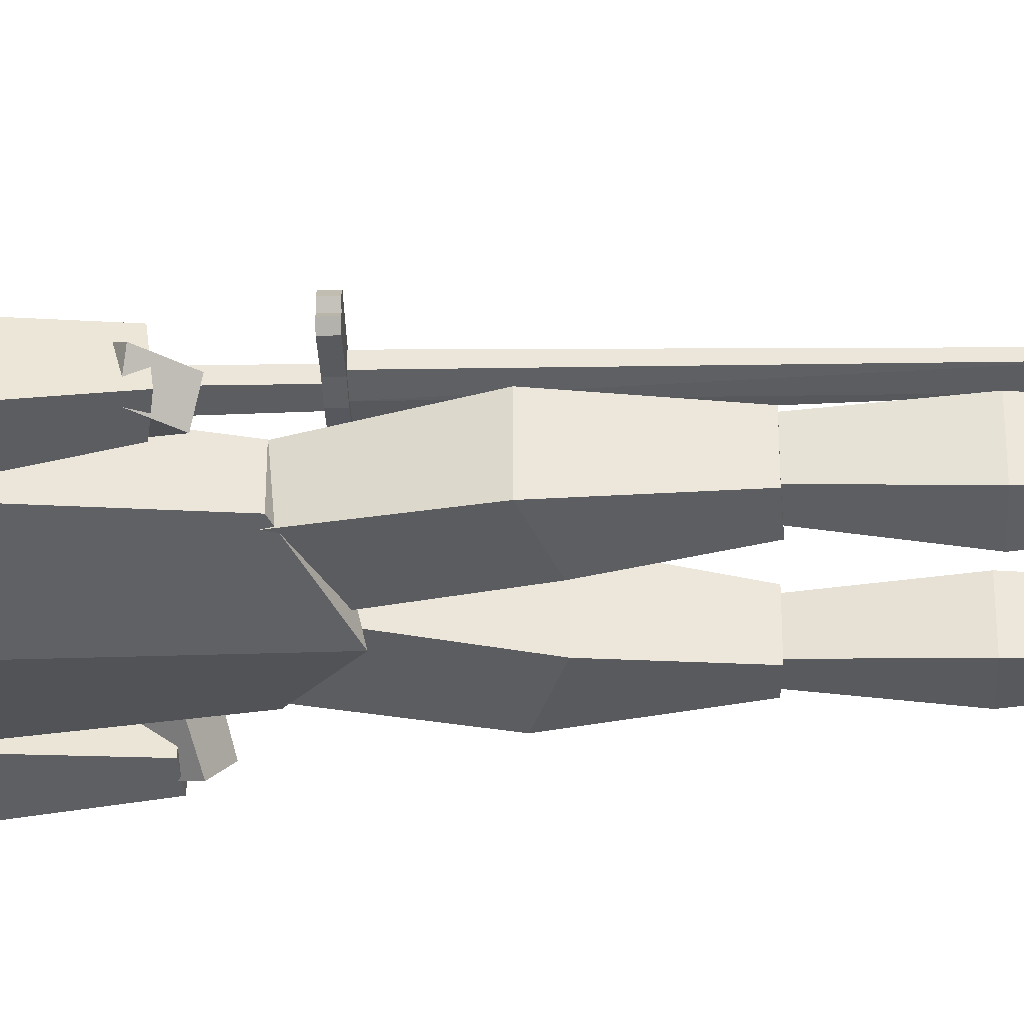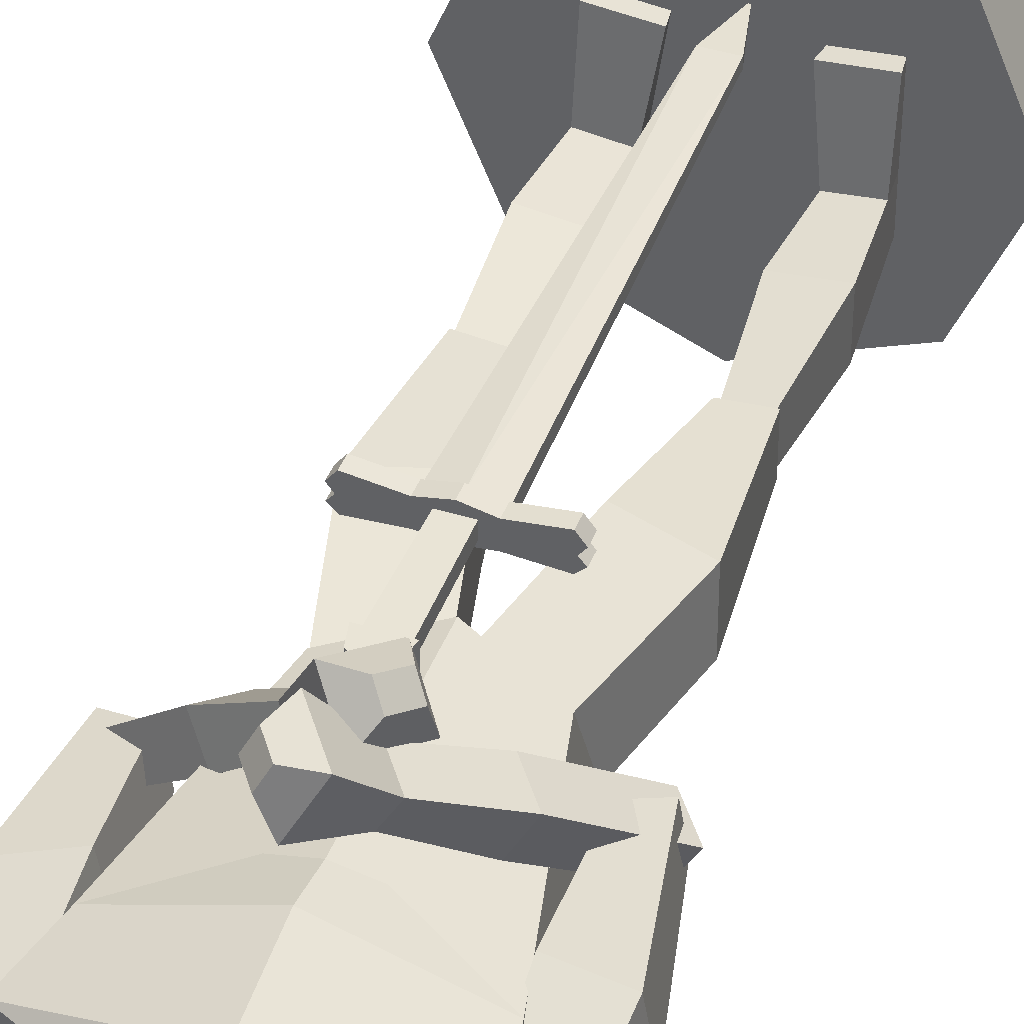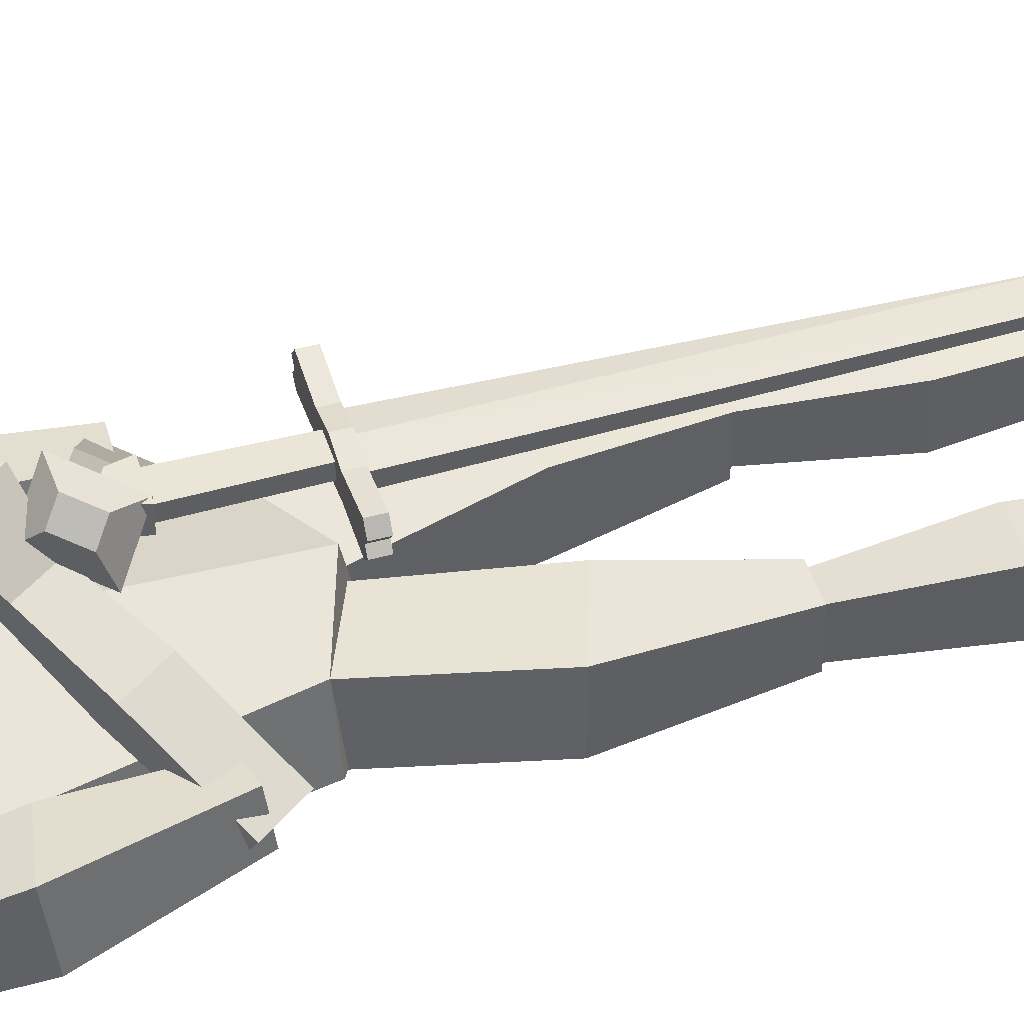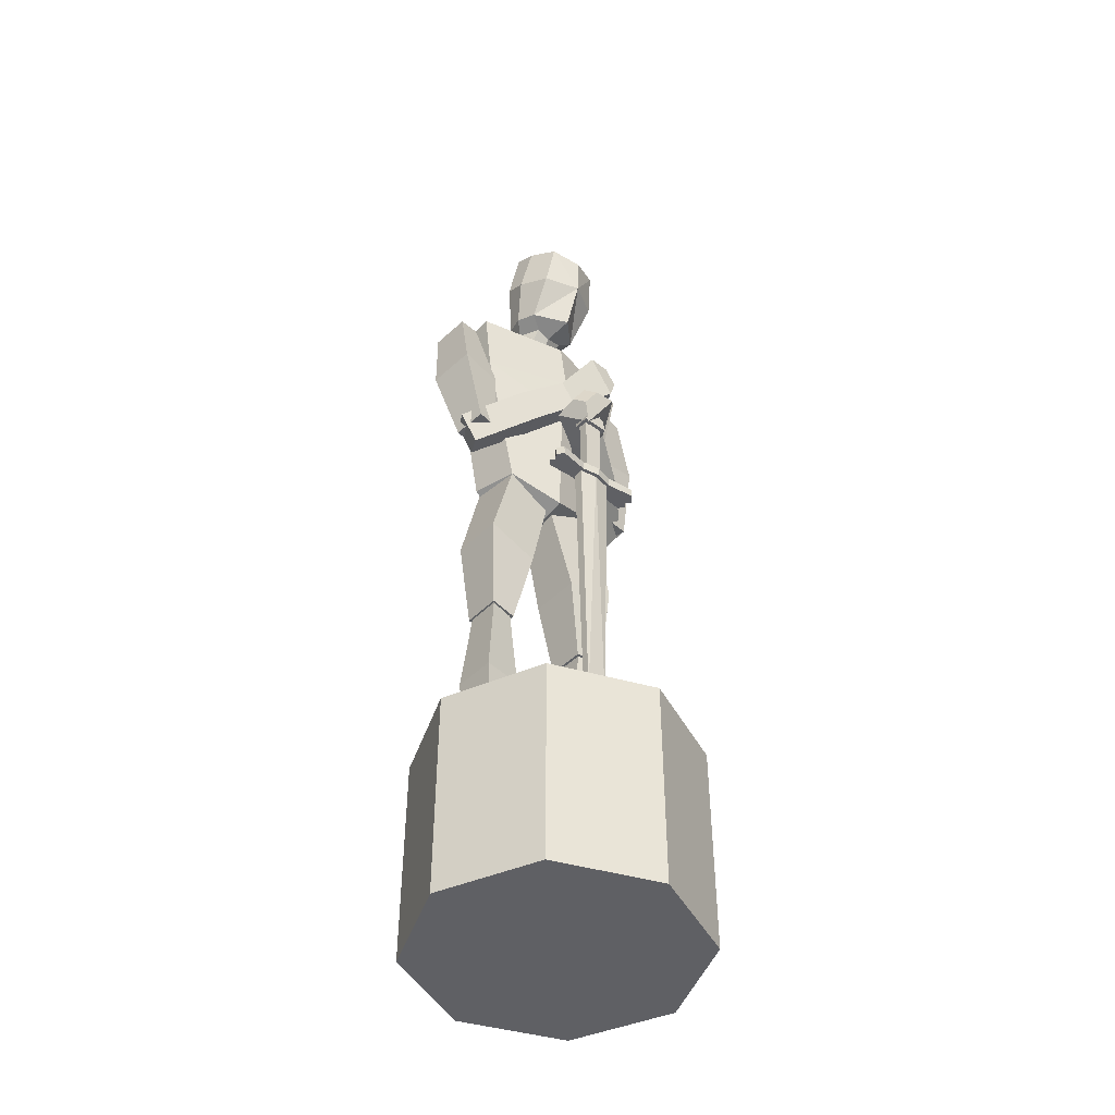
<metadata>
{"format":"obj","ext":"obj","renderer":"f3d","projection":"perspective","resolution":1024,"background":"white","views":[{"elev":-35.5,"azim":-87.7,"up":"+Z"},{"elev":42.4,"azim":-159.5,"up":"+Z"},{"elev":46.0,"azim":-107.3,"up":"+Z"},{"elev":-44.7,"azim":-41.0,"up":"+Y"}]}
</metadata>
<code>
o statue_Cube.001
v -0.02682 0.7494 0.1221
v -0.04889 1.617 0.1183
v -0.02682 0.7494 0.1419
v -0.04889 1.617 0.1477
v 0.003324 0.7494 0.1221
v 0.003324 1.617 0.112
v 0.003324 0.7494 0.1419
v 0.003324 1.617 0.157
v 0.003324 1.617 0.132
v -0.02682 0.7494 0.132
v 0.003324 0.6249 0.132
v -0.04889 1.617 0.132
v 0.003324 1.646 0.132
v 0.003324 1.646 0.1477
v -0.02326 1.646 0.1183
v 0.003324 1.646 0.1183
v -0.02326 1.646 0.1477
v -0.02326 1.646 0.132
v -0.139 1.617 0.132
v -0.1508 1.617 0.1183
v -0.1508 1.617 0.1477
v -0.139 1.646 0.132
v -0.1508 1.646 0.1183
v -0.1508 1.646 0.1477
v 0.003324 1.617 0.1687
v -0.04889 1.617 0.1576
v 0.003324 1.646 0.1687
v -0.04889 1.646 0.1576
v -0.1349 1.646 0.1687
v -0.1349 1.617 0.1687
v -0.04889 1.617 0.1088
v 0.003324 1.617 0.1028
v -0.04889 1.646 0.1088
v 0.003324 1.646 0.1028
v -0.1349 1.646 0.1028
v -0.1349 1.617 0.1028
v 0.003324 1.857 0.132
v 0.003324 1.857 0.1477
v -0.02674 1.857 0.1183
v 0.003324 1.857 0.1183
v -0.02674 1.857 0.1477
v -0.02674 1.857 0.132
v 0.003324 1.905 0.132
v 0.003324 1.905 0.1477
v -0.01176 1.905 0.1183
v 0.003324 1.905 0.1183
v -0.01176 1.905 0.1477
v -0.01176 1.905 0.132
v -0.03676 1.857 0.132
v -0.03676 1.857 0.1183
v -0.03676 1.857 0.1477
v -0.02808 1.895 0.132
v -0.02808 1.895 0.1183
v -0.02808 1.895 0.1477
v 0.003324 1.857 0.1593
v -0.02674 1.857 0.1593
v 0.003324 1.905 0.1593
v -0.01176 1.905 0.1593
v -0.02808 1.895 0.1593
v -0.03676 1.857 0.1593
v -0.02674 1.857 0.1094
v 0.003324 1.857 0.1094
v 0.003324 1.905 0.1094
v -0.01176 1.905 0.1094
v -0.02808 1.895 0.1094
v -0.03676 1.857 0.1094
v 0.03347 0.7494 0.1221
v 0.05554 1.617 0.1183
v 0.03347 0.7494 0.1419
v 0.05554 1.617 0.1477
v 0.03347 0.7494 0.132
v 0.05554 1.617 0.132
v 0.02991 1.646 0.1183
v 0.02991 1.646 0.1477
v 0.02991 1.646 0.132
v 0.1457 1.617 0.132
v 0.1575 1.617 0.1183
v 0.1575 1.617 0.1477
v 0.1457 1.646 0.132
v 0.1575 1.646 0.1183
v 0.1575 1.646 0.1477
v 0.05554 1.617 0.1576
v 0.05554 1.646 0.1576
v 0.1416 1.646 0.1687
v 0.1416 1.617 0.1687
v 0.05554 1.617 0.1088
v 0.05554 1.646 0.1088
v 0.1416 1.646 0.1028
v 0.1416 1.617 0.1028
v 0.03339 1.857 0.1183
v 0.03339 1.857 0.1477
v 0.03339 1.857 0.132
v 0.01841 1.905 0.1183
v 0.01841 1.905 0.1477
v 0.01841 1.905 0.132
v 0.04341 1.857 0.132
v 0.04341 1.857 0.1183
v 0.04341 1.857 0.1477
v 0.03473 1.895 0.132
v 0.03473 1.895 0.1183
v 0.03473 1.895 0.1477
v 0.03339 1.857 0.1593
v 0.01841 1.905 0.1593
v 0.03473 1.895 0.1593
v 0.04341 1.857 0.1593
v 0.03339 1.857 0.1094
v 0.01841 1.905 0.1094
v 0.03473 1.895 0.1094
v 0.04341 1.857 0.1094
v -0.009621 2.154 0.03485
v 0.005055 1.639 -0.01451
v -0.009912 2.149 -0.2491
v 0.0061 1.59 -0.2372
v 0.1982 1.703 -0.1863
v 0.2428 2.157 -0.2022
v 0.1605 1.704 -0.0569
v 0.2429 2.159 -0.05176
v -0.01821 2.441 -0.2011
v 0.04698 2.459 -0.1712
v 0.2683 2.325 -0.235
v 0.1014 2.385 -0.2148
v 0.2685 2.328 -0.03537
v 0.1016 2.387 -0.06081
v -0.01807 2.443 -0.06076
v 0.04707 2.461 -0.08426
v -0.01634 2.384 -0.03721
v -0.01506 2.342 0.01467
v -0.01652 2.381 -0.2146
v -0.01568 2.351 -0.2351
v -0.006969 2.06 0.01191
v 0.06384 2.062 -0.003037
v -0.1919 1.692 -0.1857
v -0.2625 2.142 -0.2014
v -0.154 1.695 -0.05642
v -0.2623 2.145 -0.051
v -0.08425 2.455 -0.171
v -0.2977 2.309 -0.2341
v -0.1345 2.378 -0.2144
v -0.2975 2.312 -0.03451
v -0.1343 2.38 -0.06045
v -0.08416 2.457 -0.08406
v -0.07785 2.058 -0.002822
v -0.2471 1.829 -0.03367
v -0.2581 2.312 -0.09325
v -0.2575 1.816 -0.1319
v -0.27 2.298 -0.2043
v -0.3184 1.817 -0.0152
v -0.3605 2.302 -0.08112
v -0.3288 1.805 -0.1134
v -0.3723 2.288 -0.1922
v -0.2438 2.058 -0.0423
v -0.2588 2.04 -0.1826
v -0.3861 2.066 -0.1722
v -0.3711 2.084 -0.03196
v -0.0586 2.046 0.05856
v -0.3172 1.844 -0.1261
v -0.006381 1.974 0.0583
v -0.264 1.771 -0.1264
v -0.08871 2.034 0.108
v -0.3531 1.833 -0.06641
v -0.03649 1.962 0.1077
v -0.2955 1.754 -0.06689
v -0.1701 1.963 -0.02583
v -0.1159 1.889 -0.0261
v -0.1511 1.868 0.04377
v -0.2091 1.947 0.04422
v 0.09005 2.029 0.09884
v 0.08054 2.075 0.1524
v 0.04508 2.124 0.1525
v 0.01243 2.136 0.09929
v 0.03857 2.002 0.1958
v 0.05989 2.063 0.1918
v -0.03934 2.108 0.1961
v 0.02443 2.112 0.192
v -0.1233 0.633 -0.08311
v -0.1303 1.132 -0.08199
v -0.1233 0.633 -0.1861
v -0.1303 1.132 -0.1722
v -0.1997 0.6361 -0.07348
v -0.1997 1.133 -0.06944
v -0.1997 0.6361 -0.1764
v -0.1995 1.133 -0.167
v -0.1026 0.8755 -0.07487
v -0.1026 0.8755 -0.1973
v -0.219 0.876 -0.19
v -0.2192 0.876 -0.06136
v -0.2054 0.6986 -0.06996
v -0.1171 0.6978 -0.08067
v -0.2055 0.6707 0.1082
v -0.1998 0.6306 0.1046
v -0.09867 0.6275 0.095
v -0.09252 0.6699 0.09745
v -0.1218 1.121 -0.07449
v 0.001344 1.67 -0.06758
v -0.1218 1.121 -0.1872
v 0.001344 1.67 -0.193
v -0.2055 1.124 -0.06395
v -0.1499 1.71 -0.0578
v -0.2055 1.124 -0.1766
v -0.1682 1.71 -0.1917
v -0.07413 1.365 -0.04734
v -0.07413 1.365 -0.2024
v -0.23 1.417 -0.2024
v -0.23 1.417 -0.04734
v -0.01461 2.406 -0.08205
v -0.009218 2.731 0.1037
v 0.02472 2.417 -0.1156
v -0.02874 2.829 -0.1148
v -0.02455 2.444 -0.1978
v 0.07683 2.757 0.0658
v 0.02402 2.437 -0.1755
v 0.09291 2.805 -0.08051
v -0.01389 2.464 -0.0519
v -0.006999 2.474 0.04105
v -0.02657 2.6 -0.1684
v -0.02552 2.496 -0.1918
v 0.03416 2.473 -0.05324
v 0.07782 2.501 -0.04185
v 0.02203 2.497 -0.1776
v 0.04809 2.541 -0.1637
v -0.02004 2.847 0.004805
v -0.01956 2.425 -0.1397
v 0.09833 2.784 -0.01768
v 0.0548 2.427 -0.1454
v 0.0467 2.486 -0.1255
v 0.08127 2.521 -0.1031
v 0.09278 2.621 0.0382
v -0.006591 2.61 0.09473
v -0.02986 2.697 -0.1764
v 0.0997 2.673 -0.1228
v 0.1088 2.653 -0.06184
v -0.05915 2.415 -0.1091
v -0.1014 2.752 0.07953
v -0.06868 2.434 -0.1683
v -0.1422 2.798 -0.0624
v -0.06197 2.47 -0.04583
v -0.1043 2.494 -0.021
v -0.07036 2.495 -0.1705
v -0.09631 2.537 -0.1526
v -0.1368 2.778 0.000436
v -0.09392 2.423 -0.134
v -0.08612 2.483 -0.1153
v -0.1187 2.516 -0.08768
v -0.1139 2.615 0.05412
v -0.1482 2.666 -0.1037
v -0.1468 2.646 -0.04216
v 0.06451 1.958 0.04984
v 0.3419 1.873 -0.1903
v 0.02148 1.886 0.02122
v 0.2981 1.8 -0.2194
v 0.09689 1.932 0.09195
v 0.3802 1.845 -0.1382
v 0.05386 1.86 0.06333
v 0.3327 1.766 -0.1698
v 0.1835 1.927 -0.05652
v 0.1388 1.852 -0.08625
v 0.1778 1.811 -0.02831
v 0.2256 1.891 0.003577
v -0.0801 1.909 0.07694
v -0.07518 1.932 0.1441
v -0.04595 1.981 0.1635
v -0.01618 2.017 0.1197
v -0.02357 1.854 0.1577
v -0.05241 1.909 0.1768
v 0.04064 1.961 0.2002
v -0.02318 1.958 0.1962
v 0.1299 0.633 -0.08311
v 0.1369 1.132 -0.08199
v 0.1299 0.633 -0.1861
v 0.1369 1.132 -0.1722
v 0.2063 0.6361 -0.07348
v 0.2063 1.133 -0.06944
v 0.2063 0.6361 -0.1764
v 0.2061 1.133 -0.167
v 0.1092 0.8755 -0.07487
v 0.1092 0.8755 -0.1973
v 0.2257 0.876 -0.19
v 0.2259 0.876 -0.06136
v 0.212 0.6986 -0.06996
v 0.1238 0.6978 -0.08067
v 0.2122 0.6707 0.1082
v 0.2065 0.6306 0.1046
v 0.1053 0.6275 0.095
v 0.09917 0.6699 0.09745
v 0.2934 1.829 -0.1041
v 0.2427 2.313 -0.08052
v 0.2742 1.832 -0.2017
v 0.221 2.317 -0.1909
v 0.3676 1.825 -0.1094
v 0.3442 2.316 -0.1004
v 0.3484 1.828 -0.207
v 0.3225 2.319 -0.2108
v 0.2674 2.055 -0.07202
v 0.2399 2.059 -0.2115
v 0.3614 2.1 -0.2342
v 0.3889 2.096 -0.09477
v 0.1285 1.121 -0.07449
v 0.005304 1.67 -0.06758
v 0.1285 1.121 -0.1872
v 0.005304 1.67 -0.193
v 0.2122 1.124 -0.06395
v 0.1566 1.71 -0.0578
v 0.2122 1.124 -0.1766
v 0.1749 1.71 -0.1917
v 0.08077 1.365 -0.04734
v 0.08077 1.365 -0.2024
v 0.2367 1.417 -0.2024
v 0.2367 1.417 -0.04734
v 0.01876 0.008548 -0.4525
v 0.01876 0.6339 -0.4525
v 0.3098 0.008548 -0.3319
v 0.3098 0.6339 -0.3319
v 0.4304 0.008548 -0.04083
v 0.4304 0.6339 -0.04083
v 0.3098 0.008548 0.2502
v 0.3098 0.6339 0.2502
v 0.01875 0.008548 0.3708
v 0.01875 0.6339 0.3708
v -0.2723 0.008548 0.2502
v -0.2723 0.6339 0.2502
v -0.3929 0.008548 -0.04083
v -0.3929 0.6339 -0.04083
v -0.2723 0.008548 -0.3319
v -0.2723 0.6339 -0.3319
f 10 11 3
f 3 8 4
f 4 19 12
f 12 3 4
f 6 1 2
f 1 12 2
f 24 28 17
f 1 11 10
f 11 1 5
f 3 11 7
f 13 38 14
f 9 14 8
f 4 30 21
f 9 16 13
f 23 33 35
f 21 22 19
f 19 23 20
f 17 22 24
f 15 22 18
f 2 19 20
f 6 31 32
f 25 28 26
f 28 30 26
f 17 27 14
f 8 26 4
f 8 27 25
f 21 29 24
f 31 34 32
f 31 35 33
f 6 34 16
f 23 36 20
f 2 36 31
f 15 34 33
f 38 56 41
f 40 43 37
f 16 37 13
f 48 44 43
f 45 43 46
f 37 44 38
f 45 52 48
f 48 54 47
f 45 65 53
f 51 52 49
f 49 53 50
f 41 49 42
f 42 50 39
f 39 62 40
f 51 59 54
f 55 58 56
f 56 59 60
f 41 60 51
f 54 58 47
f 44 55 38
f 47 57 44
f 62 64 63
f 61 65 64
f 53 66 50
f 40 63 46
f 50 61 39
f 46 64 45
f 71 69 11
f 8 69 70
f 76 70 72
f 72 69 71
f 6 67 5
f 72 67 68
f 83 81 74
f 67 71 11
f 11 5 67
f 69 7 11
f 85 70 78
f 80 87 73
f 79 78 76
f 80 76 77
f 74 79 75
f 79 73 75
f 68 76 72
f 6 86 68
f 83 25 82
f 85 83 82
f 27 74 14
f 82 8 70
f 84 78 81
f 34 86 32
f 88 86 87
f 89 80 77
f 68 89 77
f 73 34 16
f 102 38 91
f 44 95 43
f 43 93 46
f 99 93 95
f 101 95 94
f 108 93 100
f 99 98 96
f 100 96 97
f 96 91 92
f 97 92 90
f 62 90 40
f 104 98 101
f 103 55 102
f 102 104 103
f 105 91 98
f 103 101 94
f 57 94 44
f 62 107 106
f 108 106 107
f 109 100 97
f 106 97 90
f 107 46 93
f 3 7 8
f 4 21 19
f 12 10 3
f 6 5 1
f 1 10 12
f 24 29 28
f 13 37 38
f 9 13 14
f 4 26 30
f 9 6 16
f 23 15 33
f 21 24 22
f 19 22 23
f 17 18 22
f 15 23 22
f 2 12 19
f 6 2 31
f 25 27 28
f 28 29 30
f 17 28 27
f 8 25 26
f 8 14 27
f 21 30 29
f 31 33 34
f 31 36 35
f 6 32 34
f 23 35 36
f 2 20 36
f 15 16 34
f 38 55 56
f 40 46 43
f 16 40 37
f 48 47 44
f 45 48 43
f 37 43 44
f 45 53 52
f 48 52 54
f 45 64 65
f 51 54 52
f 49 52 53
f 41 51 49
f 42 49 50
f 39 61 62
f 51 60 59
f 55 57 58
f 56 58 59
f 41 56 60
f 54 59 58
f 44 57 55
f 47 58 57
f 62 61 64
f 61 66 65
f 53 65 66
f 40 62 63
f 50 66 61
f 46 63 64
f 8 7 69
f 76 78 70
f 72 70 69
f 6 68 67
f 72 71 67
f 83 84 81
f 85 82 70
f 80 88 87
f 79 81 78
f 80 79 76
f 74 81 79
f 79 80 73
f 68 77 76
f 6 32 86
f 83 27 25
f 85 84 83
f 27 83 74
f 82 25 8
f 84 85 78
f 34 87 86
f 88 89 86
f 89 88 80
f 68 86 89
f 73 87 34
f 102 55 38
f 44 94 95
f 43 95 93
f 99 100 93
f 101 99 95
f 108 107 93
f 99 101 98
f 100 99 96
f 96 98 91
f 97 96 92
f 62 106 90
f 104 105 98
f 103 57 55
f 102 105 104
f 105 102 91
f 103 104 101
f 57 103 94
f 62 63 107
f 108 109 106
f 109 108 100
f 106 109 97
f 107 63 46
f 17 38 41
f 17 42 18
f 18 39 15
f 15 40 16
f 74 38 14
f 92 74 75
f 90 75 73
f 40 73 16
f 17 14 38
f 17 41 42
f 18 42 39
f 15 39 40
f 74 91 38
f 92 91 74
f 90 92 75
f 40 90 73
f 112 129 120 115
f 121 128 118 119
f 113 114 116 111
f 123 121 119 125
f 111 116 117 131 130
f 116 114 115 117
f 121 123 122 120
f 128 121 120 129
f 115 120 122 117
f 123 126 127 122
f 117 122 127 110
f 114 113 112 115
f 126 123 125 124
f 128 126 124 118
f 119 118 124 125
f 130 131 117 110
f 112 133 137 129
f 138 136 118 128
f 113 111 134 132
f 140 141 136 138
f 111 130 142 135 134
f 134 135 133 132
f 138 137 139 140
f 128 129 137 138
f 133 135 139 137
f 140 139 127 126
f 135 110 127 139
f 132 133 112 113
f 126 124 141 140
f 136 141 124 118
f 130 110 135 142
f 151 152 146 144
f 152 153 150 146
f 153 154 148 150
f 154 151 144 148
f 145 143 147 149
f 150 148 144 146
f 147 143 151 154
f 149 147 154 153
f 145 149 153 152
f 143 145 152 151
f 163 164 158 156
f 164 165 162 158
f 165 166 160 162
f 166 163 156 160
f 159 173 170 155
f 162 160 156 158
f 159 155 163 166
f 161 159 166 165
f 157 161 165 164
f 155 157 164 163
f 157 167 171 161
f 168 169 174 172
f 161 171 173 159
f 168 167 170 169
f 172 171 167 168
f 174 173 171 172
f 169 170 173 174
f 155 170 167 157
f 183 184 178 176
f 184 185 182 178
f 185 186 180 182
f 186 183 176 180
f 177 175 179 181
f 182 180 176 178
f 187 189 192 188
f 181 179 187 186 185
f 177 181 185 184
f 175 177 184 183 188
f 190 191 192 189
f 188 183 186 187
f 179 190 189 187
f 175 191 190 179
f 188 192 191 175
f 201 202 196 194
f 202 203 200 196
f 203 204 198 200
f 204 201 194 198
f 195 193 197 199
f 200 198 194 196
f 197 193 201 204
f 199 197 204 203
f 195 199 203 202
f 193 195 202 201
f 231 223 210 227
f 222 224 207 205
f 229 208 212 230
f 227 210 228
f 223 221 210
f 219 216 215 220
f 225 219 220 226
f 213 217 218 214
f 225 217 207 224
f 216 219 211 209
f 217 213 205 207
f 219 225 224 211
f 217 225 226 218
f 212 221 223
f 209 211 224 222
f 230 212 223 231
f 220 230 231 226
f 218 227 228
f 215 229 230 220
f 226 231 227 218
f 210 221 206
f 221 212 208
f 246 244 233 240
f 222 205 232 241
f 229 245 235 208
f 244 228 233
f 240 233 221
f 238 239 215 216
f 242 243 239 238
f 213 214 237 236
f 242 241 232 236
f 216 209 234 238
f 236 232 205 213
f 238 234 241 242
f 236 237 243 242
f 235 240 221
f 209 222 241 234
f 245 246 240 235
f 239 243 246 245
f 237 228 244
f 215 239 245 229
f 243 237 244 246
f 233 206 221
f 221 208 235
f 228 237 214
f 228 214 218
f 228 210 206
f 233 228 206
f 255 248 250 256
f 256 250 254 257
f 257 254 252 258
f 258 252 248 255
f 251 247 262 265
f 254 250 248 252
f 251 258 255 247
f 253 257 258 251
f 249 256 257 253
f 247 255 256 249
f 249 253 263 259
f 260 264 266 261
f 253 251 265 263
f 260 261 262 259
f 264 260 259 263
f 266 264 263 265
f 261 266 265 262
f 247 249 259 262
f 275 268 270 276
f 276 270 274 277
f 277 274 272 278
f 278 272 268 275
f 269 273 271 267
f 274 270 268 272
f 279 280 284 281
f 273 277 278 279 271
f 269 276 277 273
f 267 280 275 276 269
f 282 281 284 283
f 280 279 278 275
f 271 279 281 282
f 267 271 282 283
f 280 267 283 284
f 293 286 288 294
f 294 288 292 295
f 295 292 290 296
f 296 290 286 293
f 287 291 289 285
f 292 288 286 290
f 289 296 293 285
f 291 295 296 289
f 287 294 295 291
f 285 293 294 287
f 305 298 300 306
f 306 300 304 307
f 307 304 302 308
f 308 302 298 305
f 299 303 301 297
f 304 300 298 302
f 301 308 305 297
f 303 307 308 301
f 299 306 307 303
f 297 305 306 299
f 309 310 312 311
f 311 312 314 313
f 313 314 316 315
f 315 316 318 317
f 317 318 320 319
f 319 320 322 321
f 312 310 324 322 320 318 316 314
f 321 322 324 323
f 323 324 310 309
f 309 311 313 315 317 319 321 323

</code>
